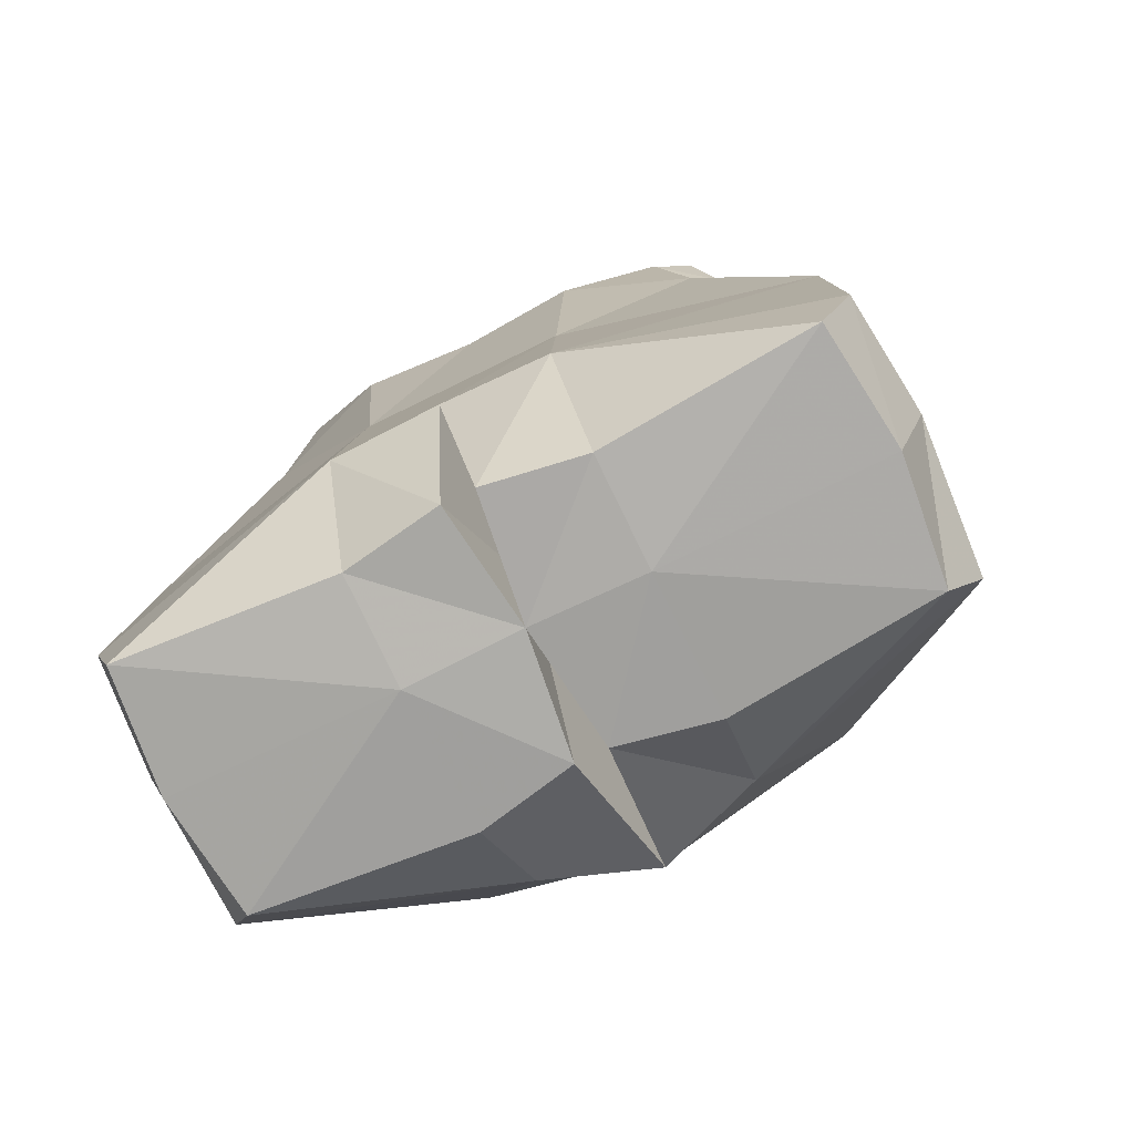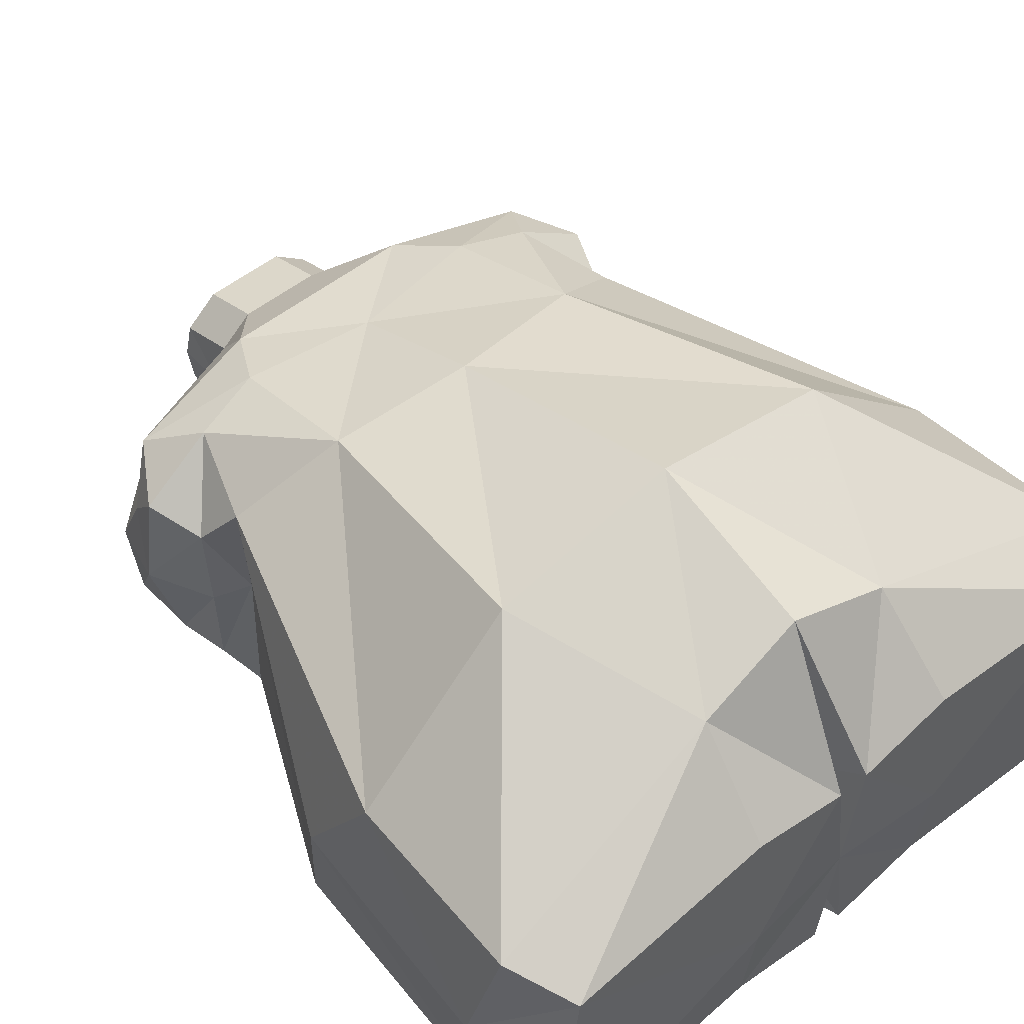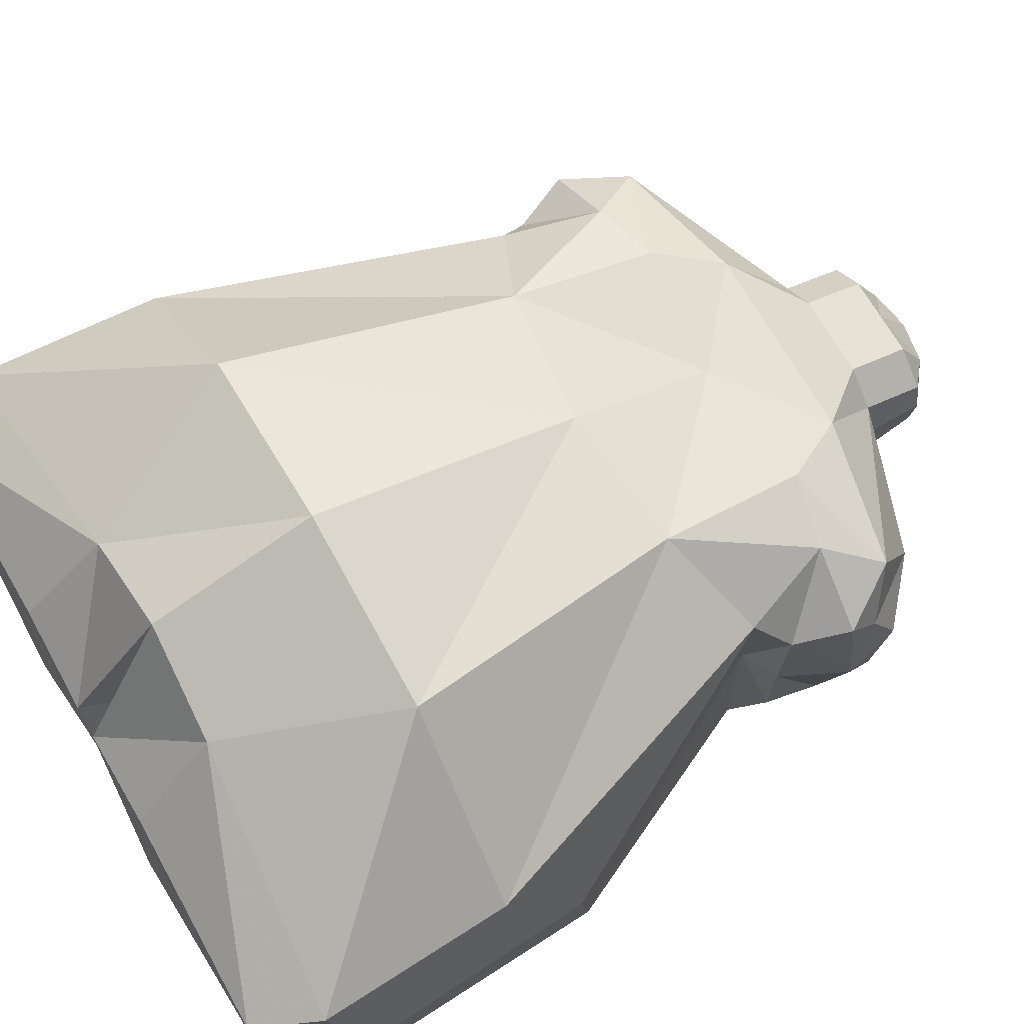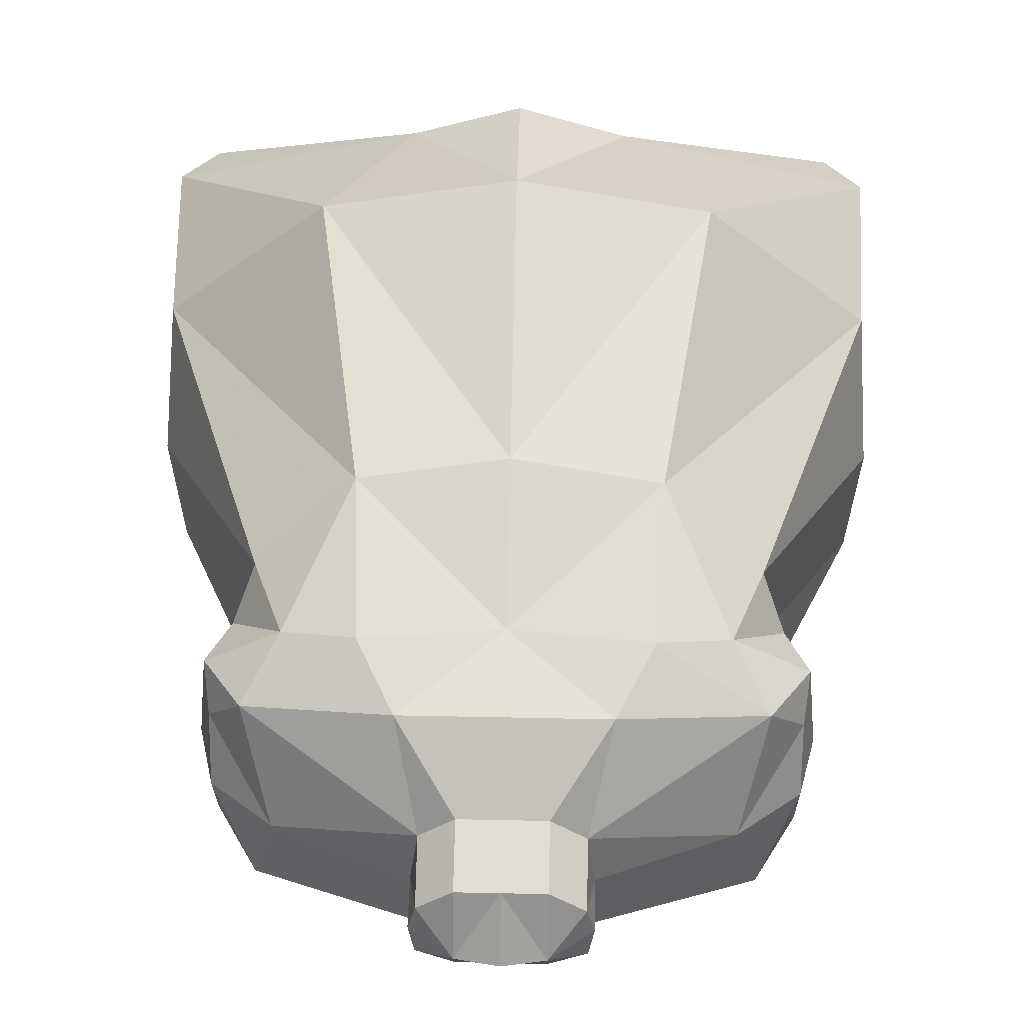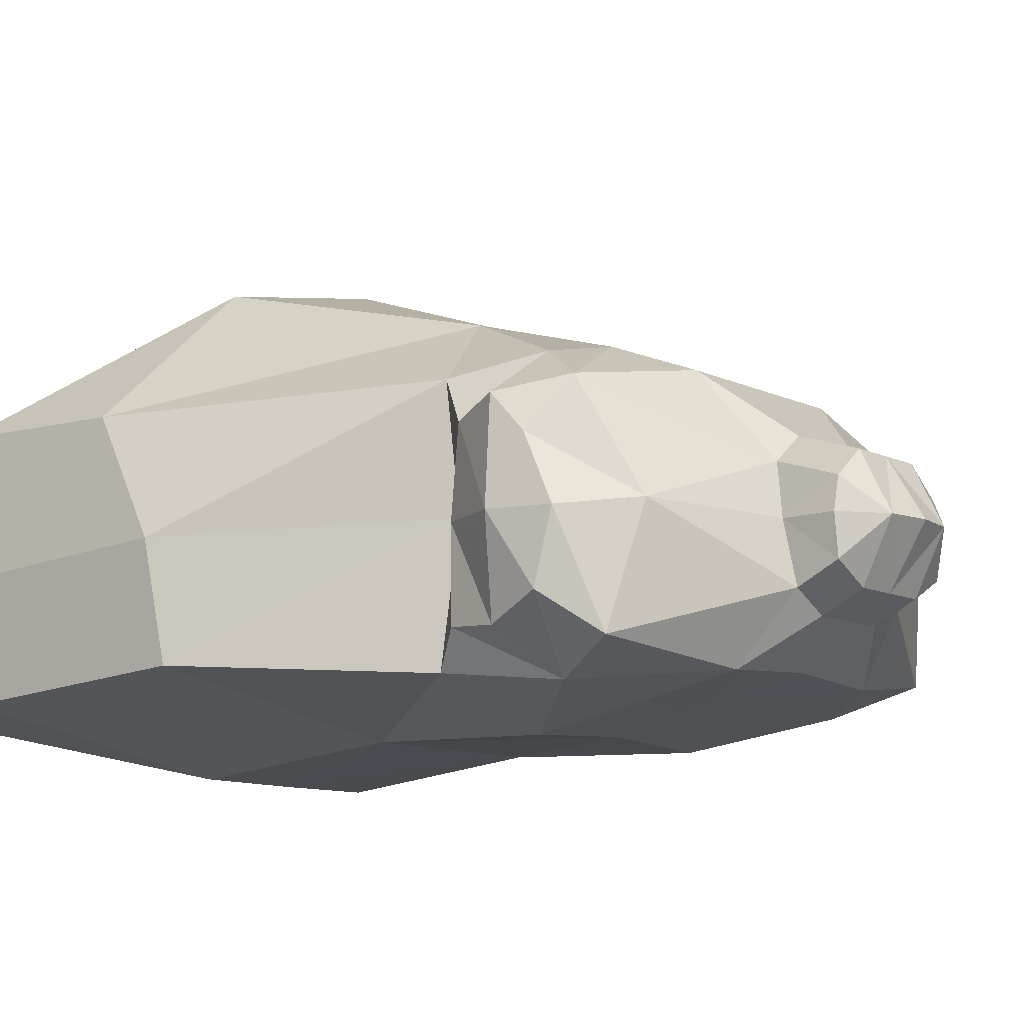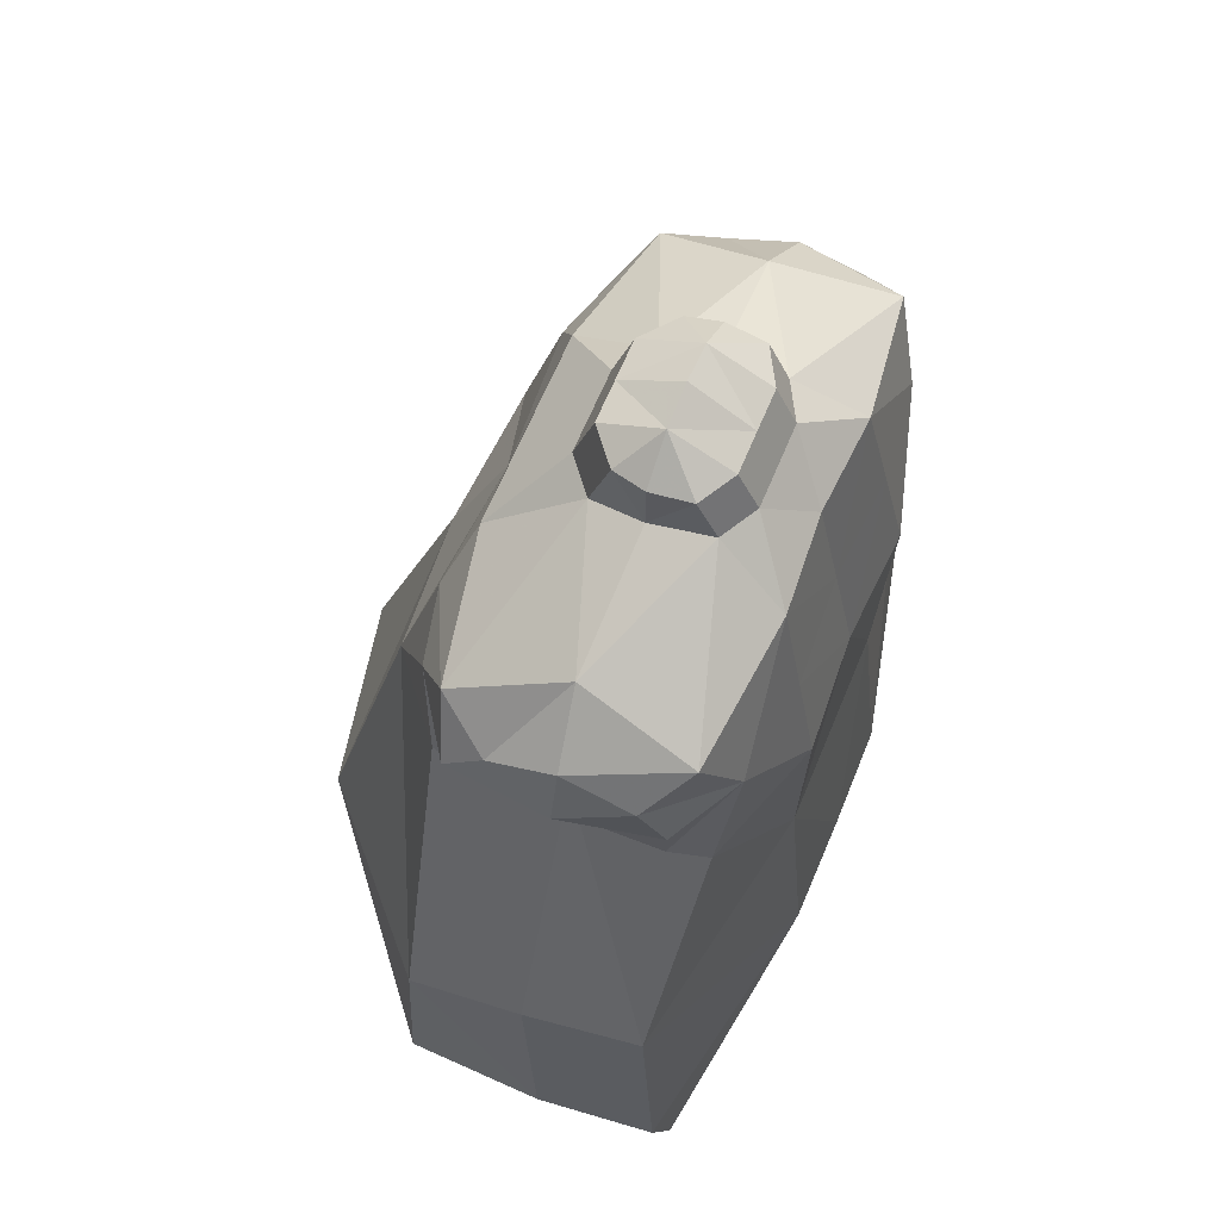
<metadata>
{"format":"obj","ext":"obj","renderer":"f3d","projection":"perspective","resolution":1024,"background":"white","views":[{"elev":-75.1,"azim":-153.9,"up":"+Y"},{"elev":51.7,"azim":-41.2,"up":"+Z"},{"elev":69.1,"azim":60.2,"up":"+Z"},{"elev":50.3,"azim":-178.7,"up":"+Z"},{"elev":-10.9,"azim":130.6,"up":"+Z"},{"elev":64.6,"azim":112.5,"up":"+Y"}]}
</metadata>
<code>
o Cube.003_Cube.005
v 1.595 -1.267 -0.6737
v 1.595 -1.414 0.5016
v 1.049 0.8821 -0.6634
v 1.049 0.9047 0.4984
v 1.549 -0.1532 -0.5954
v 1.549 -0.568 0.4798
v 1.062 1.706 -0.5886
v 1.062 1.563 0.416
v 0.3495 2.067 -0.3674
v 0.3382 1.978 0.1362
v 0.3495 2.256 -0.2778
v 0.3382 2.256 0.04649
v 1.451 -1.694 -0.7091
v 1.451 -1.694 0.3985
v 0.0711 -1.691 0.3985
v 0.0711 -1.691 -0.7091
v 1.14 1.018 -0.5074
v 1.145 1.055 0.2895
v 1.223 1.497 -0.4194
v 1.216 1.443 0.1849
v 0.4776 -1.027 -0.9277
v 0.4776 -1.309 0.8911
v 0.5 0.9193 -0.8599
v 0.629 0.7161 0.8355
v 0.4462 0 -0.8263
v 0.8323 -0.55 1.148
v 0.4372 1.843 -0.67
v 0.4372 1.673 0.5265
v 0.1861 2.067 -0.4579
v 0.1861 1.978 0.2606
v 0.1861 2.256 -0.3682
v 0.1861 2.256 0.1709
v 0.5107 -1.683 -0.6372
v 0.5107 -1.683 0.4896
v 1.651 -1.267 -0.1425
v 1 0.9327 -0.05382
v 1.595 -0.2307 -0.07463
v 0.9491 1.812 -0.07176
v 0.3721 2.023 -0.09867
v 0.3721 2.256 -0.09867
v 1.514 -1.694 -0.1556
v 1.148 1.021 -0.102
v 1.22 1.583 -0.1119
v 0.1861 2.394 -0.09867
v 0.9065 1.381 -0.7146
v 0.9065 1.309 0.5756
v 1.179 1.256 -0.5242
v 1.236 1.295 0.353
v 0.5976 1.38 0.6394
v 0.4686 1.381 -0.765
v 0.512 -1.734 -0.1556
v 1.287 1.315 -0.1079
v -1.595 -1.267 -0.6737
v -1.595 -1.414 0.5016
v 0 -1.282 1.075
v 0 -1 -0.9336
v -1.049 0.8821 -0.6634
v -1.049 0.9047 0.4984
v 0 0.6457 0.8937
v 0 0.9193 -0.8303
v -1.549 -0.1532 -0.5954
v -1.549 -0.568 0.4798
v 0 -0.55 1.314
v 0 0 -0.8263
v -1.062 1.706 -0.5886
v -1.062 1.563 0.416
v 0 1.673 0.5265
v 0 1.843 -0.6404
v -0.3495 2.067 -0.3674
v -0.3382 1.978 0.1362
v 0 1.978 0.2606
v 0 2.067 -0.4579
v -0.3495 2.256 -0.2778
v -0.3382 2.256 0.04649
v 0 2.256 0.1709
v 0 2.256 -0.3682
v -1.451 -1.694 -0.7091
v -1.451 -1.694 0.3985
v -0.0711 -1.691 0.3985
v -0.0711 -1.691 -0.7091
v -1.14 1.018 -0.5074
v -1.145 1.055 0.2895
v -1.223 1.497 -0.4194
v -1.216 1.443 0.1849
v -0.4776 -1.027 -0.9277
v -0.4776 -1.309 0.8911
v -0.5 0.9193 -0.8599
v -0.629 0.7161 0.8355
v -0.4462 0 -0.8263
v -0.8323 -0.55 1.148
v -0.4372 1.843 -0.67
v -0.4372 1.673 0.5265
v -0.1861 2.067 -0.4579
v -0.1861 1.978 0.2606
v -0.1861 2.256 -0.3682
v -0.1861 2.256 0.1709
v -0.5107 -1.683 -0.6372
v -0.5107 -1.683 0.4896
v -1.651 -1.267 -0.1425
v 0 -1 -0.1425
v -1 0.9327 -0.05382
v 0 0.9327 -0.05382
v -1.595 -0.2307 -0.07463
v -0.9491 1.812 -0.07176
v 0 1.758 -0.07176
v -0.3721 2.023 -0.09867
v 0 2.023 -0.09867
v -0.3721 2.256 -0.09867
v 0 2.425 -0.09867
v -1.514 -1.694 -0.1556
v 0 -1.691 -0.1556
v -1.148 1.021 -0.102
v -1.22 1.583 -0.1119
v -0.1861 2.394 -0.09867
v -0.9065 1.381 -0.7146
v -0.9065 1.309 0.5756
v 0 1.309 0.6186
v 0 1.381 -0.7353
v -1.179 1.256 -0.5242
v -1.236 1.295 0.353
v -0.5976 1.38 0.6394
v -0.4686 1.381 -0.765
v 0 1.345 -0.06279
v -0.512 -1.734 -0.1556
v -1.287 1.315 -0.1079
f 35 14 41
f 36 17 42
f 37 4 6
f 26 59 63
f 25 56 64
f 25 60 23
f 22 63 55
f 35 6 2
f 38 9 39
f 118 27 50
f 49 8 28
f 68 29 27
f 28 10 30
f 44 75 32
f 72 31 29
f 10 32 30
f 39 11 40
f 100 16 111
f 22 15 34
f 21 13 33
f 38 20 43
f 46 18 48
f 45 19 47
f 21 16 56
f 22 14 2
f 71 32 75
f 9 31 11
f 44 12 40
f 67 30 71
f 27 9 7
f 117 28 67
f 45 27 7
f 2 26 22
f 3 25 23
f 5 21 25
f 6 24 26
f 11 44 40
f 7 43 19
f 100 15 55
f 39 12 10
f 76 44 31
f 38 10 8
f 1 37 35
f 5 36 37
f 36 18 4
f 1 41 13
f 23 45 3
f 24 117 59
f 45 17 3
f 8 48 20
f 24 46 49
f 60 50 23
f 15 51 34
f 33 111 16
f 13 51 33
f 14 51 41
f 20 52 43
f 52 18 42
f 19 52 47
f 42 47 52
f 99 78 54
f 101 81 57
f 103 58 101
f 90 59 88
f 89 56 85
f 60 89 87
f 86 63 90
f 99 62 103
f 104 69 65
f 123 67 117
f 91 118 122
f 121 66 116
f 107 75 71
f 105 71 67
f 93 68 91
f 92 70 66
f 114 75 109
f 95 72 93
f 96 70 94
f 106 73 69
f 100 80 56
f 86 79 55
f 85 77 53
f 104 84 66
f 116 82 58
f 115 83 65
f 80 85 56
f 78 86 54
f 71 96 94
f 69 95 93
f 74 114 108
f 67 94 92
f 69 91 65
f 117 92 121
f 115 91 122
f 54 90 62
f 57 89 61
f 61 85 53
f 62 88 58
f 73 114 95
f 65 113 104
f 79 100 55
f 74 106 70
f 114 76 95
f 72 105 68
f 76 107 72
f 118 105 123
f 70 104 66
f 53 103 61
f 61 101 57
f 82 101 58
f 53 110 99
f 118 102 60
f 115 87 57
f 117 88 59
f 81 115 57
f 66 120 116
f 88 116 58
f 122 60 87
f 102 117 59
f 124 79 98
f 97 111 124
f 124 77 97
f 78 124 98
f 125 84 113
f 82 125 112
f 83 125 113
f 112 119 81
f 35 2 14
f 36 3 17
f 37 36 4
f 26 24 59
f 25 21 56
f 25 64 60
f 22 26 63
f 35 37 6
f 38 7 9
f 118 68 27
f 49 46 8
f 68 72 29
f 28 8 10
f 44 109 75
f 72 76 31
f 10 12 32
f 39 9 11
f 100 56 16
f 22 55 15
f 21 1 13
f 38 8 20
f 46 4 18
f 45 7 19
f 21 33 16
f 22 34 14
f 71 30 32
f 9 29 31
f 44 32 12
f 67 28 30
f 27 29 9
f 117 49 28
f 45 50 27
f 2 6 26
f 3 5 25
f 5 1 21
f 6 4 24
f 11 31 44
f 7 38 43
f 100 111 15
f 39 40 12
f 76 109 44
f 38 39 10
f 1 5 37
f 5 3 36
f 36 42 18
f 1 35 41
f 23 50 45
f 24 49 117
f 45 47 17
f 8 46 48
f 24 4 46
f 60 118 50
f 15 111 51
f 33 51 111
f 13 41 51
f 14 34 51
f 20 48 52
f 52 48 18
f 19 43 52
f 42 17 47
f 99 110 78
f 101 112 81
f 103 62 58
f 90 63 59
f 89 64 56
f 60 64 89
f 86 55 63
f 99 54 62
f 104 106 69
f 123 105 67
f 91 68 118
f 121 92 66
f 107 109 75
f 105 107 71
f 93 72 68
f 92 94 70
f 114 96 75
f 95 76 72
f 96 74 70
f 106 108 73
f 100 111 80
f 86 98 79
f 85 97 77
f 104 113 84
f 116 120 82
f 115 119 83
f 80 97 85
f 78 98 86
f 71 75 96
f 69 73 95
f 74 96 114
f 67 71 94
f 69 93 91
f 117 67 92
f 115 65 91
f 54 86 90
f 57 87 89
f 61 89 85
f 62 90 88
f 73 108 114
f 65 83 113
f 79 111 100
f 74 108 106
f 114 109 76
f 72 107 105
f 76 109 107
f 118 68 105
f 70 106 104
f 53 99 103
f 61 103 101
f 82 112 101
f 53 77 110
f 118 123 102
f 115 122 87
f 117 121 88
f 81 119 115
f 66 84 120
f 88 121 116
f 122 118 60
f 102 123 117
f 124 111 79
f 97 80 111
f 124 110 77
f 78 110 124
f 125 120 84
f 82 120 125
f 83 119 125
f 112 125 119

</code>
